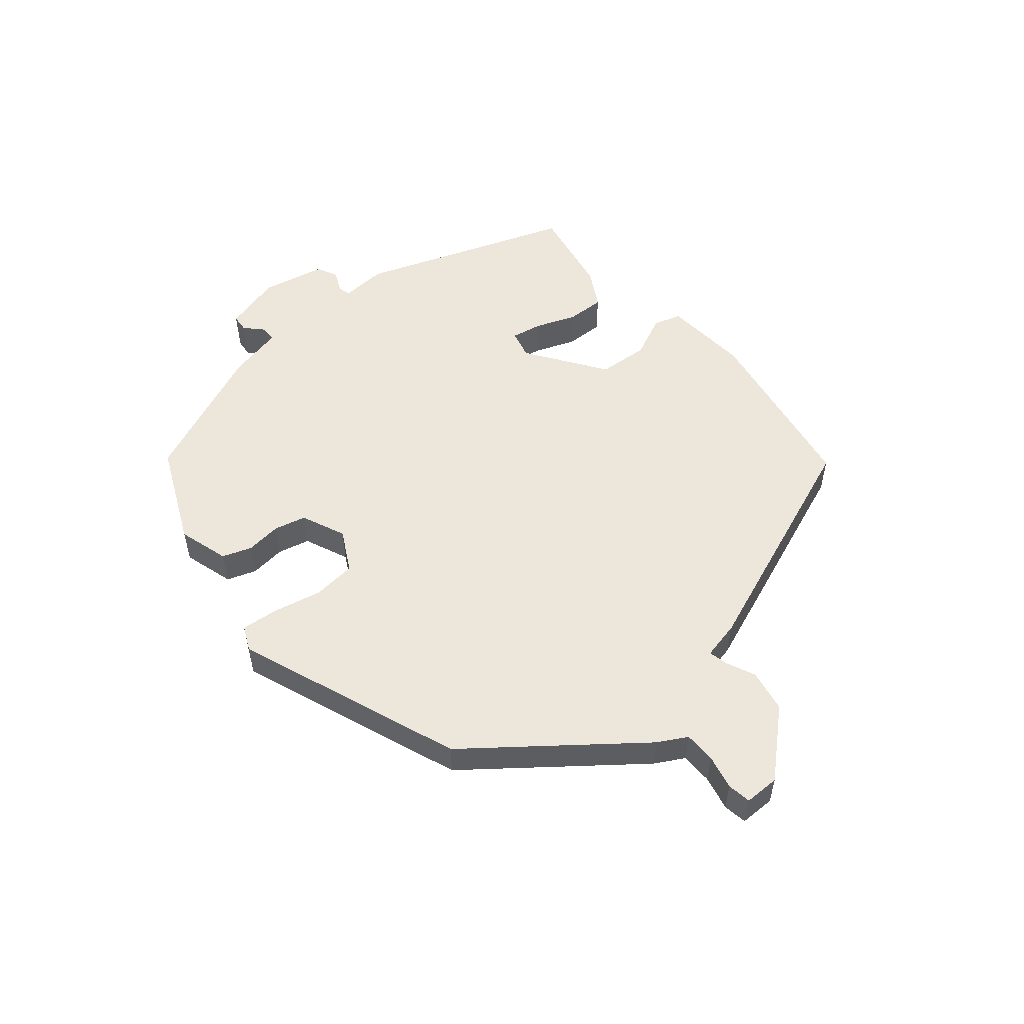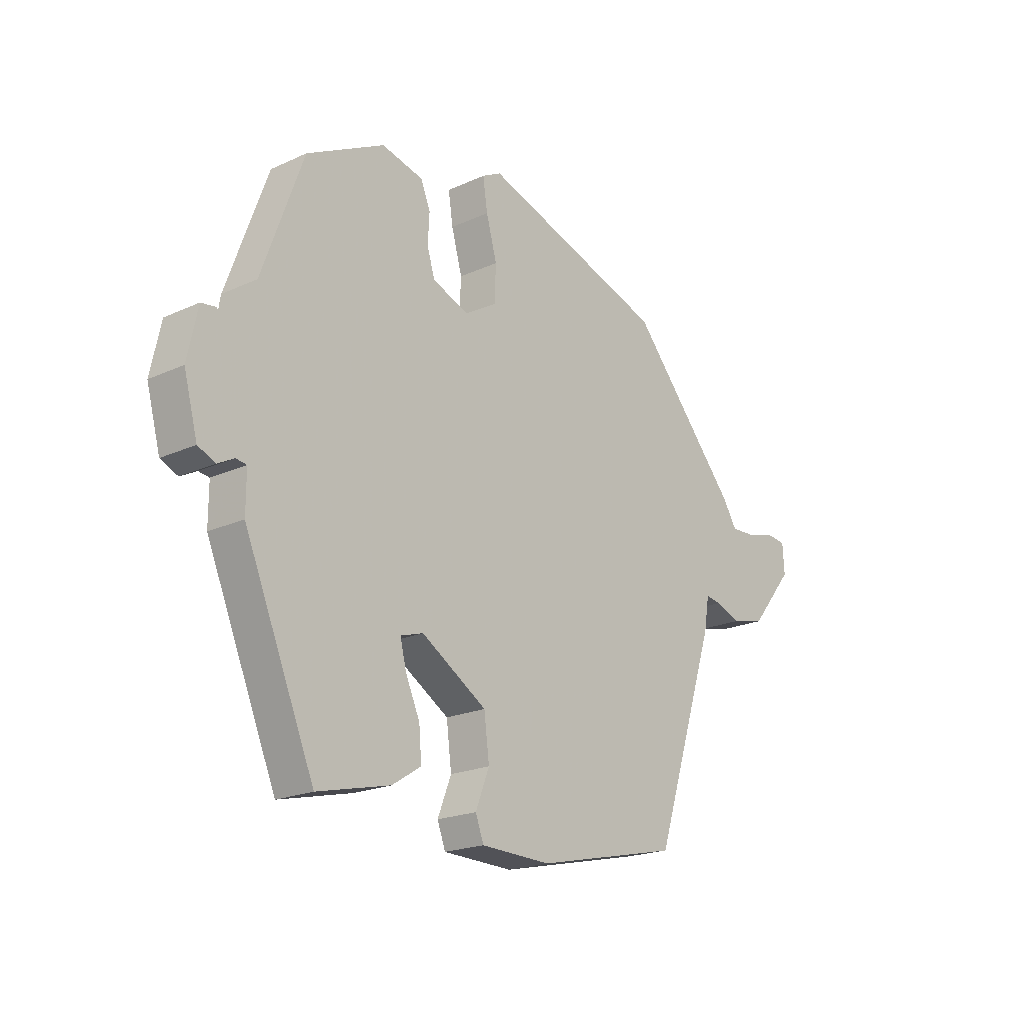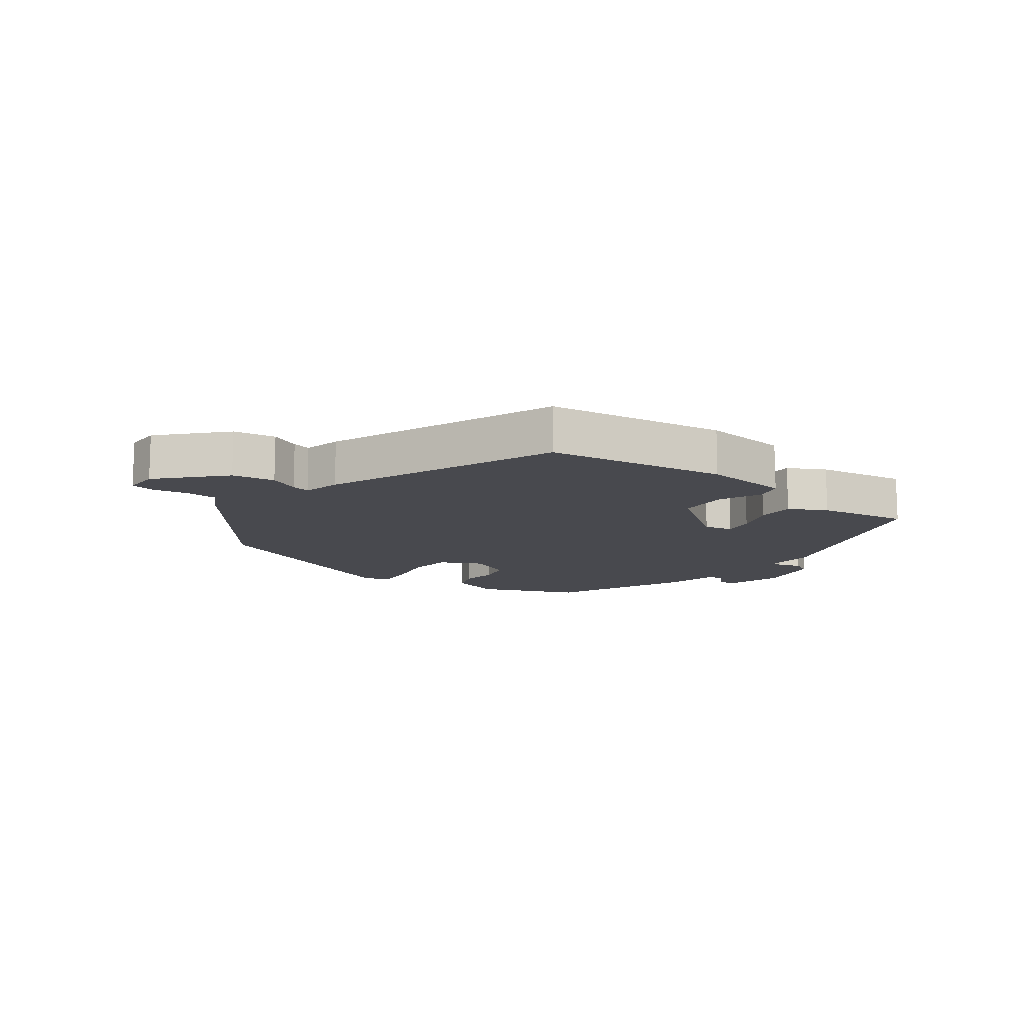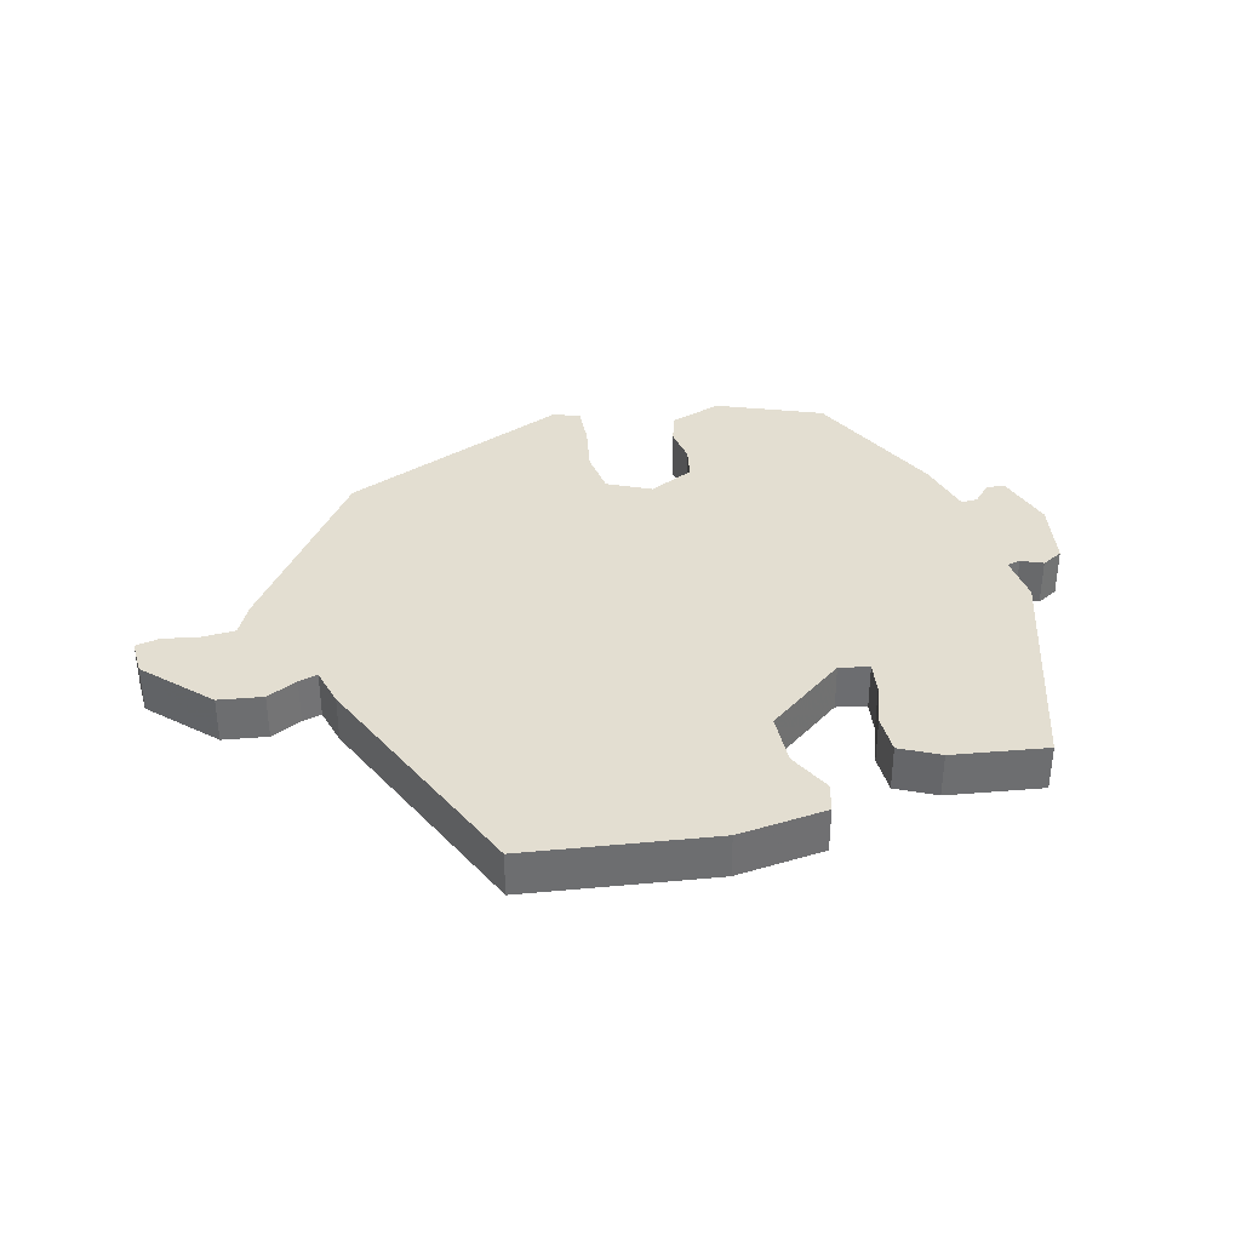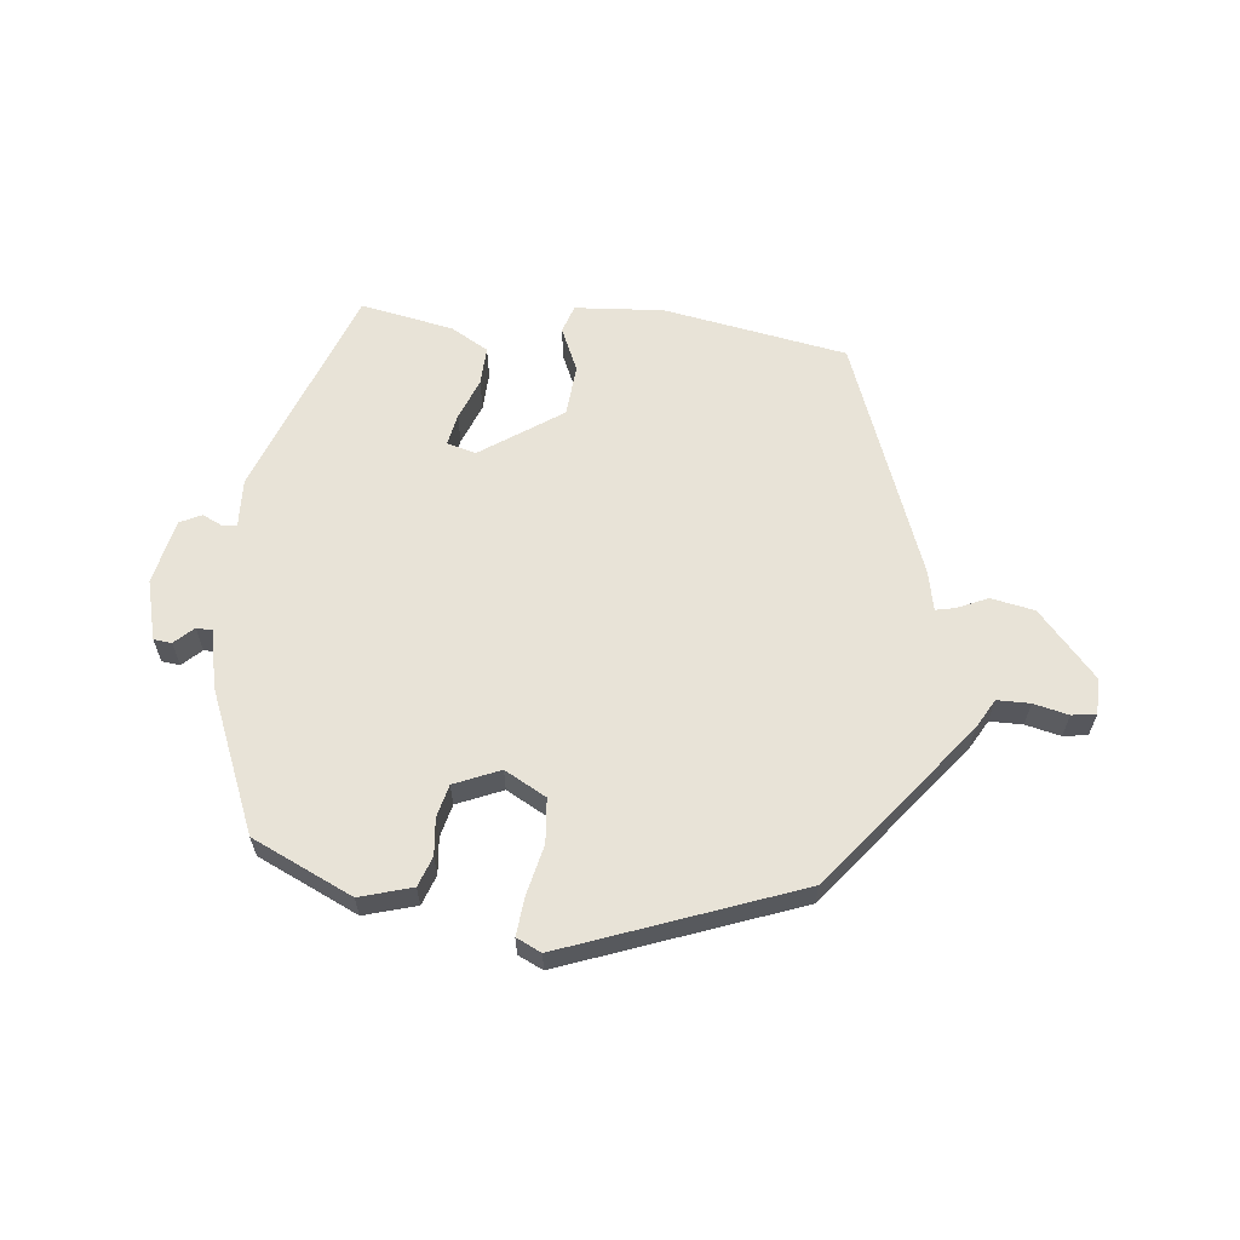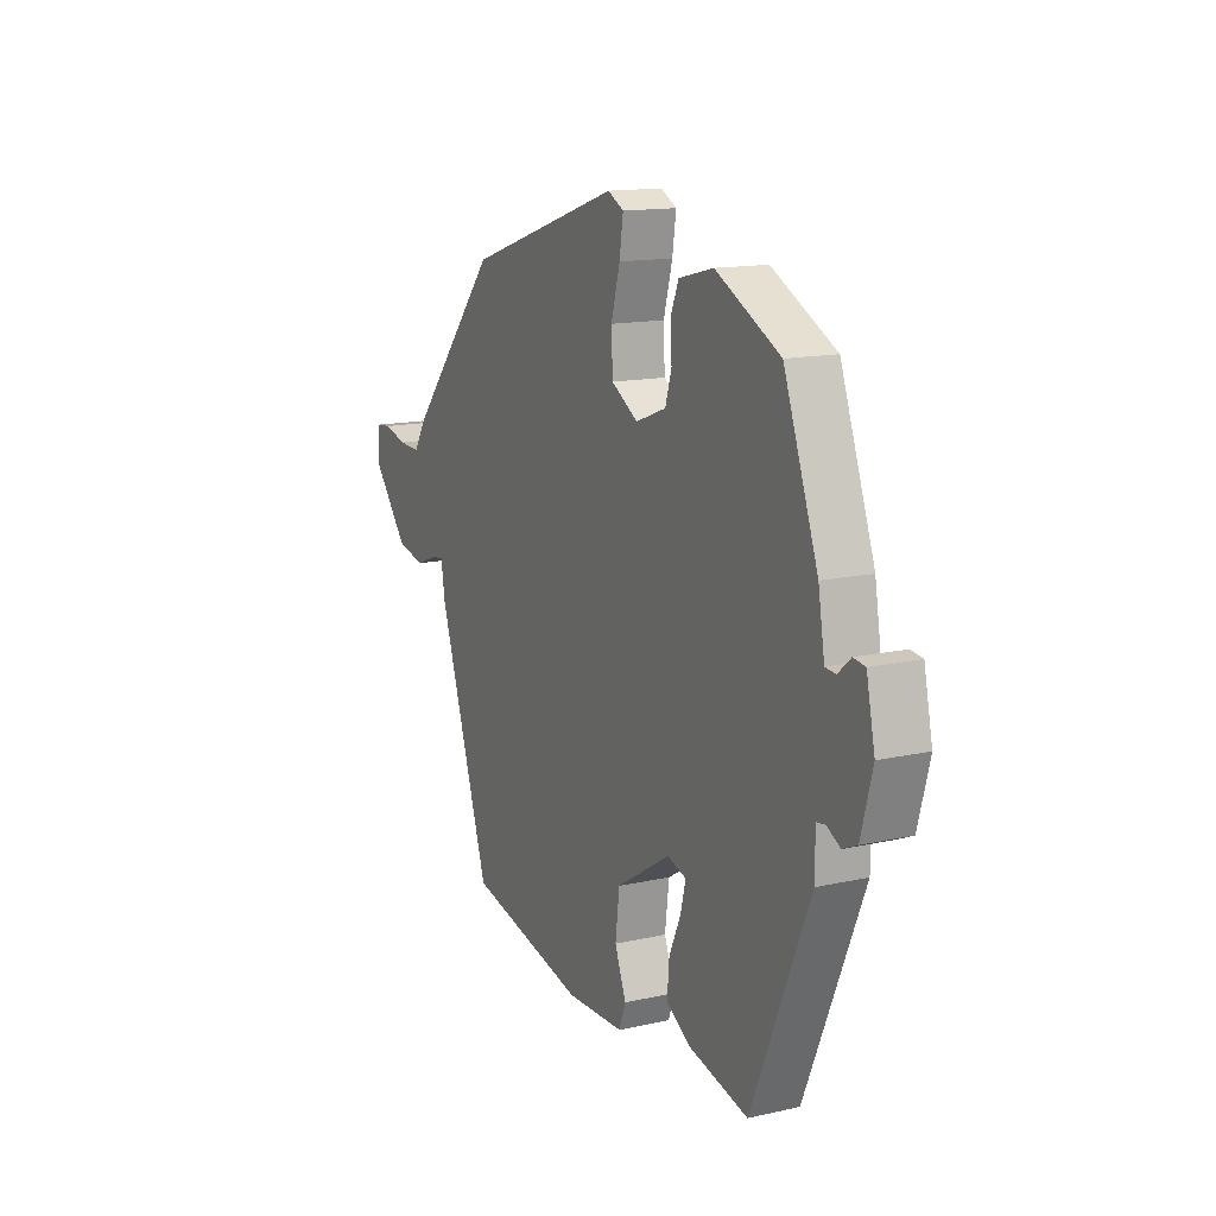
<metadata>
{"format":"obj","ext":"obj","renderer":"f3d","projection":"perspective","resolution":1024,"background":"white","views":[{"elev":53.8,"azim":47.1,"up":"+Y"},{"elev":-20.2,"azim":-50.0,"up":"+Z"},{"elev":-12.6,"azim":139.3,"up":"+Y"},{"elev":36.2,"azim":160.5,"up":"+Y"},{"elev":62.2,"azim":3.5,"up":"+Y"},{"elev":14.1,"azim":-116.5,"up":"+Z"}]}
</metadata>
<code>
v 0.341 0.07 -0.444
v 0.058 0.07 -0.507
v -0.08 0.07 -0.503
v -0.096 0.07 -0.46
v -0.069 0.07 -0.391
v -0.079 0.07 -0.311
v -0.208 0.07 -0.231
v -0.253 0.07 -0.245
v -0.241 0.07 -0.294
v -0.213 0.07 -0.357
v -0.208 0.07 -0.417
v -0.265 0.07 -0.453
v -0.408 0.07 -0.487
v -0.546 0.07 -0.16
v -0.546 0.07 -0.086
v -0.567 0.07 -0.083
v -0.599 0.07 -0.1
v -0.633 0.07 -0.085
v -0.66 0.07 0.015
v -0.64 0.07 0.109
v -0.612 0.07 0.113
v -0.582 0.07 0.087
v -0.557 0.07 0.089
v -0.542 0.07 0.179
v -0.461 0.07 0.402
v -0.308 0.07 0.481
v -0.226 0.07 0.461
v -0.207 0.07 0.415
v -0.21 0.07 0.358
v -0.195 0.07 0.308
v -0.123 0.07 0.281
v -0.06 0.07 0.319
v -0.057 0.07 0.388
v -0.078 0.07 0.464
v -0.087 0.07 0.524
v -0.049 0.07 0.544
v 0.317 0.07 0.425
v 0.531 0.07 0.177
v 0.559 0.07 0.132
v 0.61 0.07 0.134
v 0.664 0.07 0.149
v 0.702 0.07 0.145
v 0.705 0.07 0.089
v 0.62 0.07 -0.015
v 0.553 0.07 -0.031
v 0.504 0.07 -0.012
v 0.474 0.07 -0.007
v 0.464 0.07 -0.068
v 0.341 0 -0.444
v 0.058 0 -0.507
v -0.08 0 -0.503
v -0.096 0 -0.46
v -0.069 0 -0.391
v -0.079 0 -0.311
v -0.208 0 -0.231
v -0.253 0 -0.245
v -0.241 0 -0.294
v -0.213 0 -0.357
v -0.208 0 -0.417
v -0.265 0 -0.453
v -0.408 0 -0.487
v -0.546 0 -0.16
v -0.546 0 -0.086
v -0.567 0 -0.083
v -0.599 0 -0.1
v -0.633 0 -0.085
v -0.66 0 0.015
v -0.64 0 0.109
v -0.612 0 0.113
v -0.582 0 0.087
v -0.557 0 0.089
v -0.542 0 0.179
v -0.461 0 0.402
v -0.308 0 0.481
v -0.226 0 0.461
v -0.207 0 0.415
v -0.21 0 0.358
v -0.195 0 0.308
v -0.123 0 0.281
v -0.06 0 0.319
v -0.057 0 0.388
v -0.078 0 0.464
v -0.087 0 0.524
v -0.049 0 0.544
v 0.317 0 0.425
v 0.531 0 0.177
v 0.559 0 0.132
v 0.61 0 0.134
v 0.664 0 0.149
v 0.702 0 0.145
v 0.705 0 0.089
v 0.62 0 -0.015
v 0.553 0 -0.031
v 0.504 0 -0.012
v 0.474 0 -0.007
v 0.464 0 -0.068
f 3 4 5
f 2 3 5
f 1 2 5
f 48 1 5
f 47 48 5
f 44 45 46
f 43 44 46
f 42 43 46
f 41 42 46
f 40 41 46
f 39 40 46 47
f 38 39 47
f 37 38 47
f 36 37 47
f 35 36 47
f 34 35 47
f 33 34 47
f 47 5 6
f 33 47 6
f 32 33 6
f 27 28 29
f 26 27 29
f 25 26 29
f 24 25 29
f 23 24 29
f 23 29 30
f 20 21 22
f 19 20 22
f 18 19 22
f 17 18 22
f 16 17 22
f 15 16 22 23
f 13 14 15
f 12 13 15
f 11 12 15
f 10 11 15
f 9 10 15
f 8 9 15 23
f 23 30 31
f 8 23 31
f 7 8 31
f 6 7 31 32
f 53 52 51
f 53 51 50
f 53 50 49
f 53 49 96
f 53 96 95
f 94 93 92
f 94 92 91
f 94 91 90
f 94 90 89
f 94 89 88
f 95 94 88 87
f 95 87 86
f 95 86 85
f 95 85 84
f 95 84 83
f 95 83 82
f 95 82 81
f 54 53 95
f 54 95 81
f 54 81 80
f 77 76 75
f 77 75 74
f 77 74 73
f 77 73 72
f 77 72 71
f 78 77 71
f 70 69 68
f 70 68 67
f 70 67 66
f 70 66 65
f 70 65 64
f 71 70 64 63
f 63 62 61
f 63 61 60
f 63 60 59
f 63 59 58
f 63 58 57
f 71 63 57 56
f 79 78 71
f 79 71 56
f 79 56 55
f 80 79 55 54
f 1 49 50 2
f 2 50 51 3
f 3 51 52 4
f 4 52 53 5
f 5 53 54 6
f 6 54 55 7
f 7 55 56 8
f 8 56 57 9
f 9 57 58 10
f 10 58 59 11
f 11 59 60 12
f 12 60 61 13
f 13 61 62 14
f 14 62 63 15
f 15 63 64 16
f 16 64 65 17
f 17 65 66 18
f 18 66 67 19
f 19 67 68 20
f 20 68 69 21
f 21 69 70 22
f 22 70 71 23
f 23 71 72 24
f 24 72 73 25
f 25 73 74 26
f 26 74 75 27
f 27 75 76 28
f 28 76 77 29
f 29 77 78 30
f 30 78 79 31
f 31 79 80 32
f 32 80 81 33
f 33 81 82 34
f 34 82 83 35
f 35 83 84 36
f 36 84 85 37
f 37 85 86 38
f 38 86 87 39
f 39 87 88 40
f 40 88 89 41
f 41 89 90 42
f 42 90 91 43
f 43 91 92 44
f 44 92 93 45
f 45 93 94 46
f 46 94 95 47
f 47 95 96 48
f 48 96 49 1

</code>
